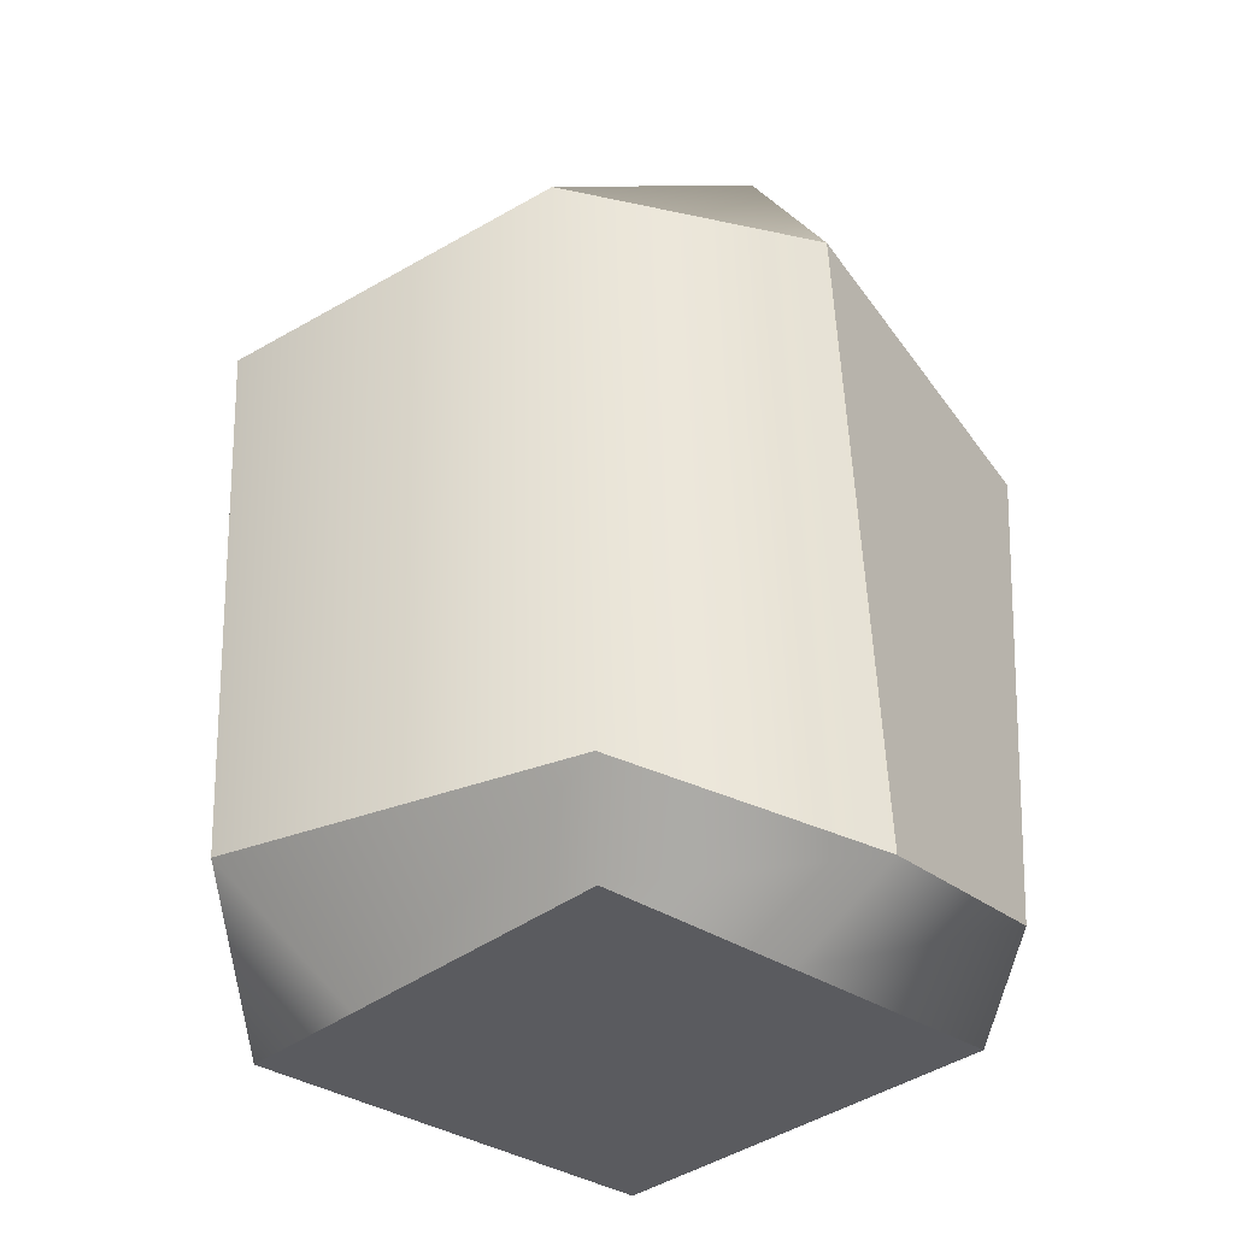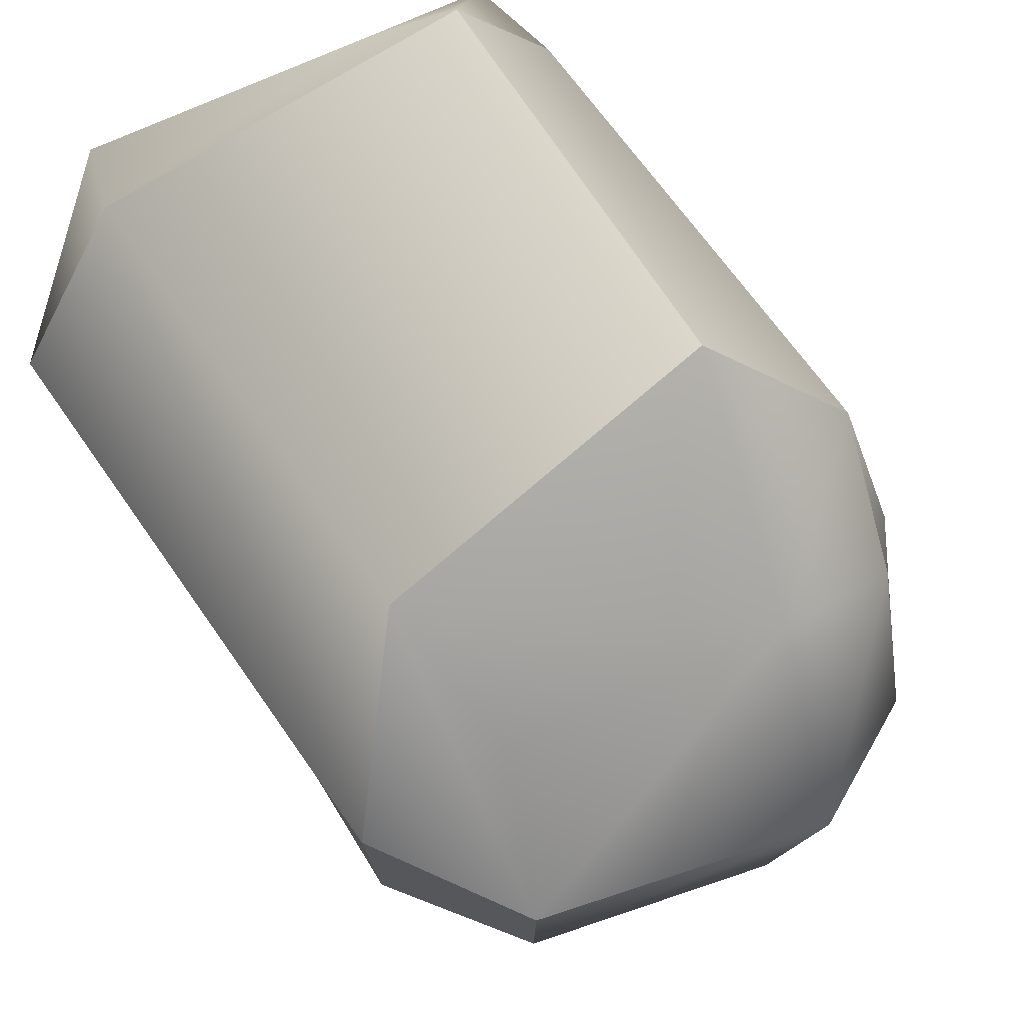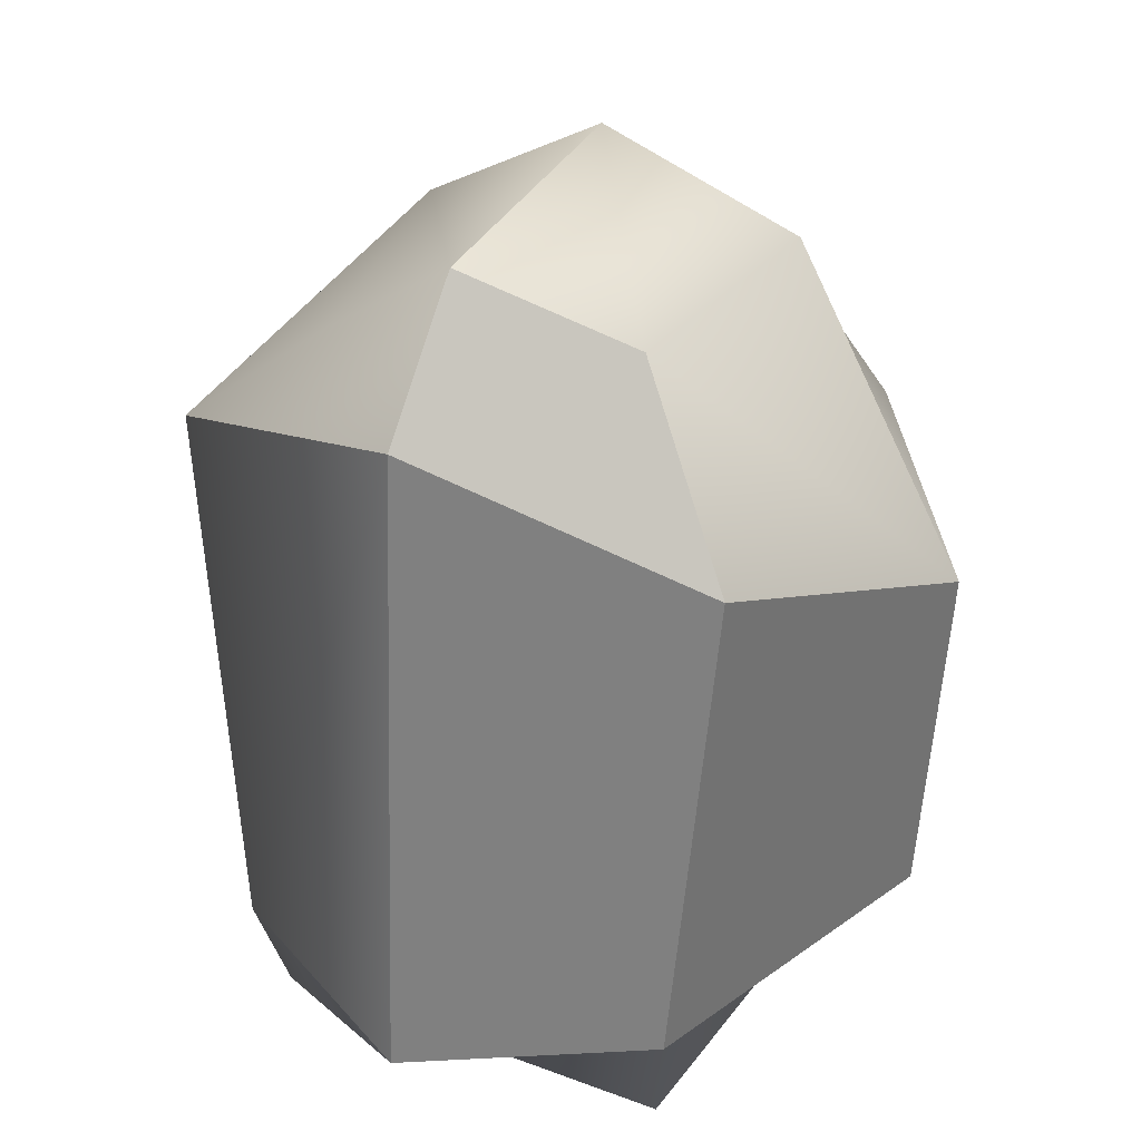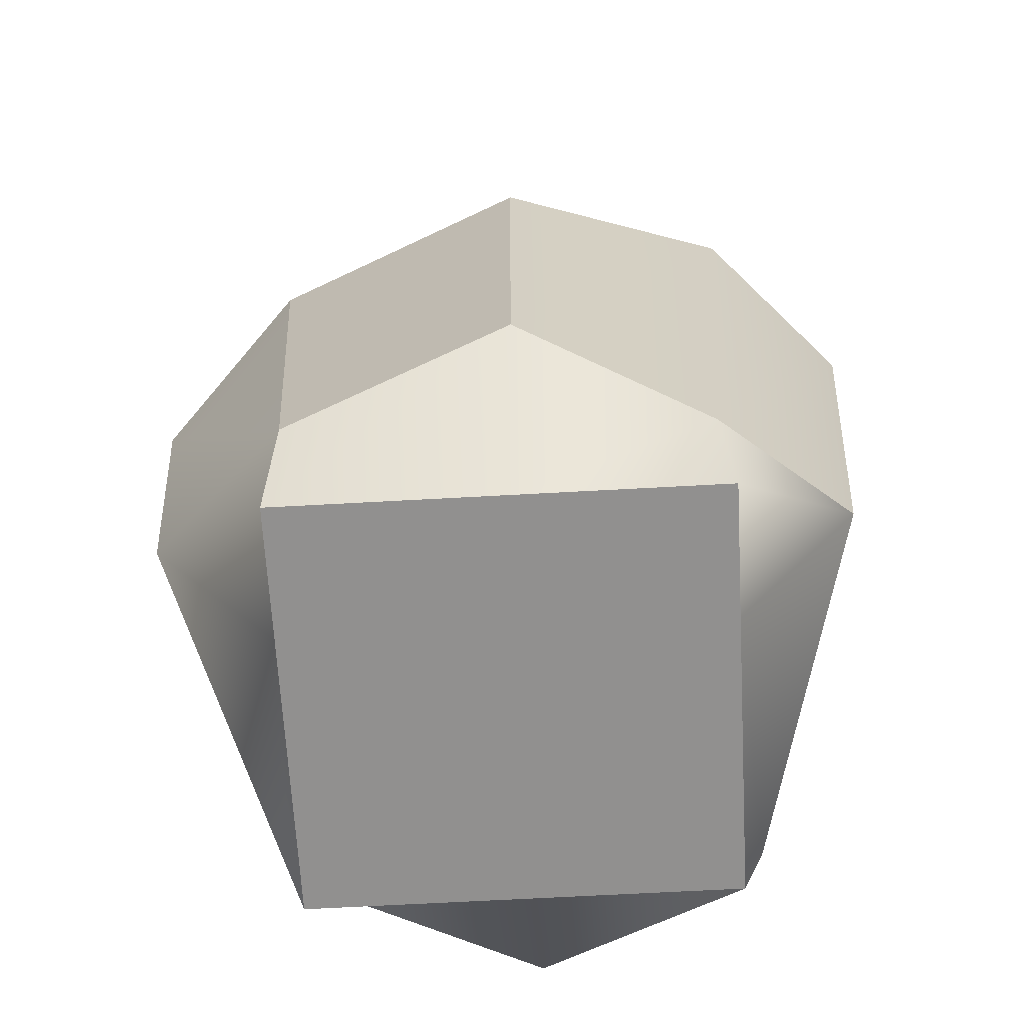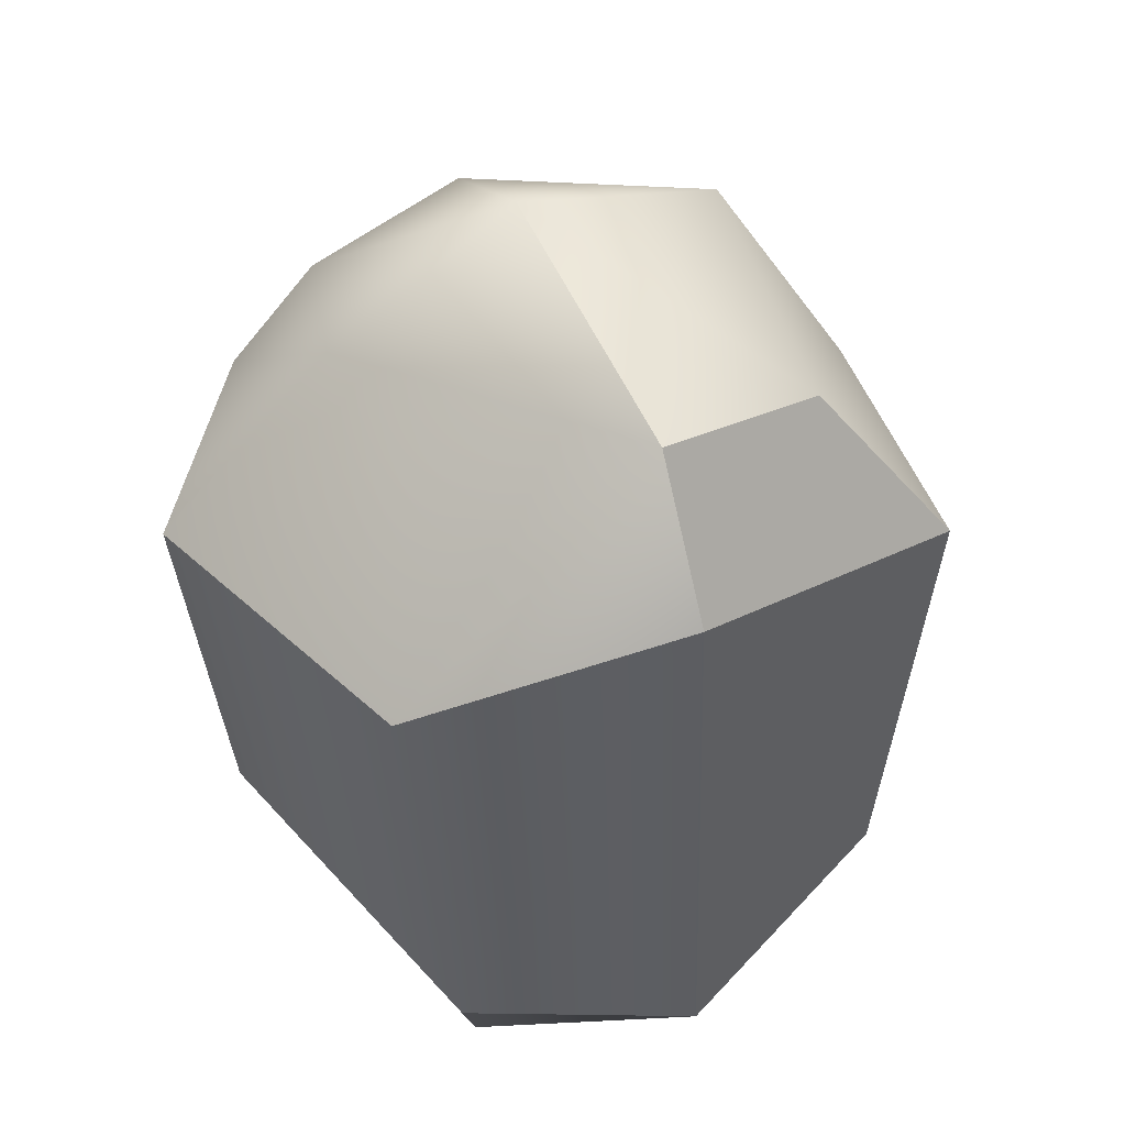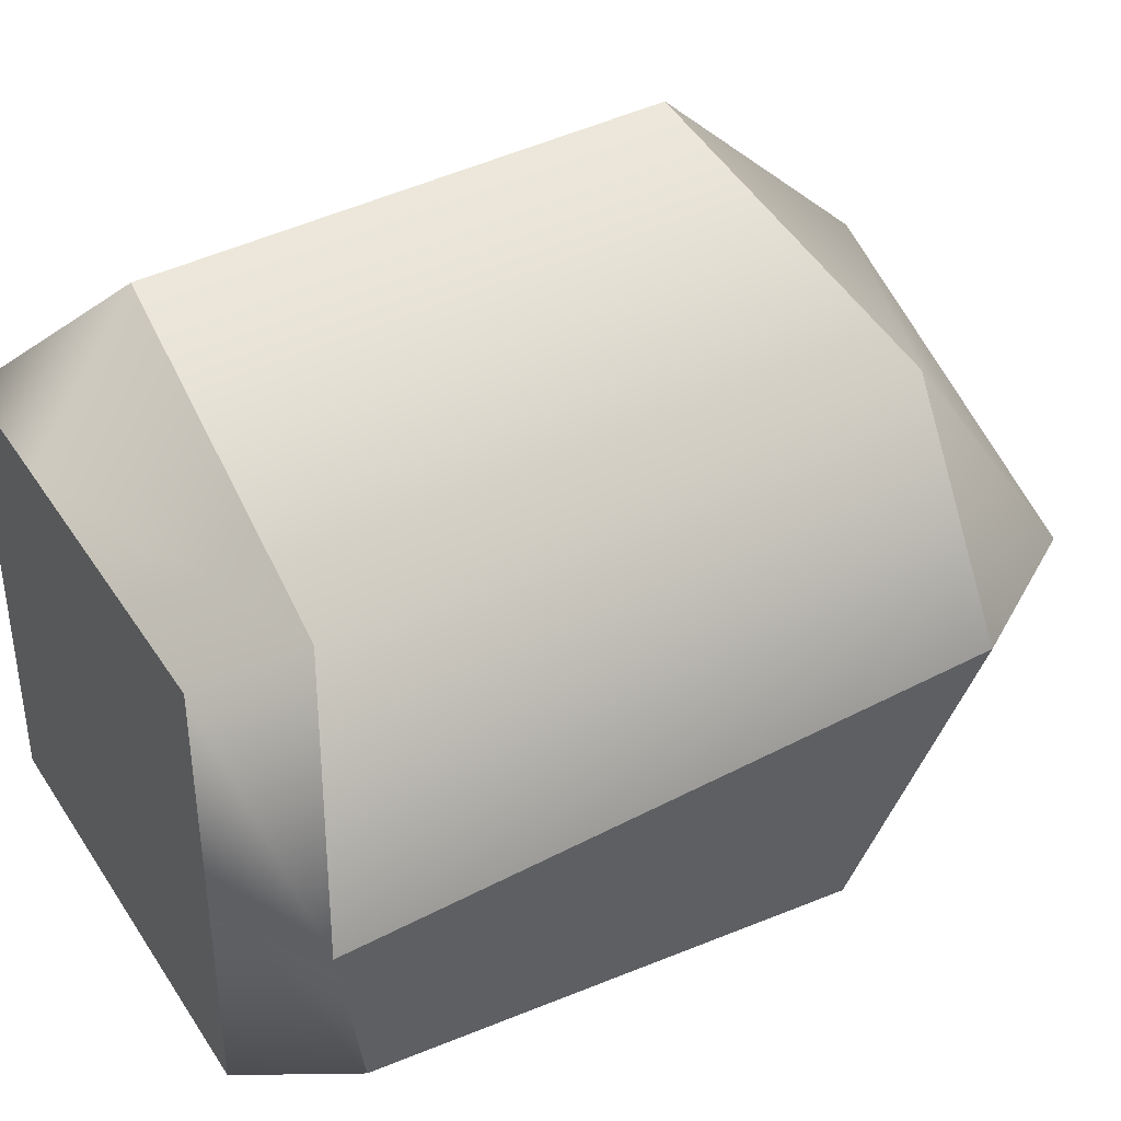
<metadata>
{"format":"obj","ext":"obj","renderer":"f3d","projection":"perspective","resolution":1024,"background":"white","views":[{"elev":-33.5,"azim":47.7,"up":"+Y"},{"elev":55.5,"azim":150.2,"up":"+Z"},{"elev":28.6,"azim":119.1,"up":"+Y"},{"elev":-65.7,"azim":-86.8,"up":"+Y"},{"elev":52.1,"azim":62.9,"up":"+Y"},{"elev":40.3,"azim":60.3,"up":"+Z"}]}
</metadata>
<code>
g default
v -152.9 -0.5427 -46.59
v -128.6 -0.5427 -46.59
v -152 42.34 -49.62
v -130.7 41.15 -50.06
v -150.2 41.15 -67.61
v -131.1 43.42 -68.25
v -152.9 -0.5427 -70.91
v -128.6 -0.5427 -70.91
v -152.2 33.83 -72.42
v -127.1 33.32 -74.82
v -127.7 35.62 -42.68
v -153.6 35.62 -45.07
v -145.3 -0.5427 -46.59
v -145.3 -0.5427 -70.91
v -145.7 26.86 -79.87
v -145 44.97 -70.03
v -145 43.51 -47.47
v -146.1 33.1 -37.62
v -152 44.89 -58.29
v -145 49.19 -58.29
v -129.5 46.44 -58.29
v -123.9 38.56 -57.89
v -128.6 -0.5427 -58.26
v -145.3 -0.5427 -58.26
v -152.9 -0.5427 -58.26
v -157.9 35.15 -57.89
v -154.2 4.834 -47.15
v -147.8 6.053 -39.86
v -127.2 4.834 -45.16
v -121.8 2.367 -57.98
v -126.5 5.664 -72.33
v -147.8 5.528 -77.64
v -154.6 5.664 -70.34
v -159.6 6.233 -57.77
g rock_8
f 11 18 28 29
f 20 21 6 16
f 15 10 31 32
f 14 8 23 24
f 31 10 22 30
f 26 9 33 34
f 6 10 15 16
f 21 22 10 6
f 11 4 17 18
f 9 26 19 5
f 7 14 24 25
f 33 9 15 32
f 5 16 15 9
f 19 20 16 5
f 12 18 17 3
f 18 12 27 28
f 3 17 20 19
f 17 4 21 20
f 11 22 21 4
f 22 11 29 30
f 23 2 13 24
f 25 24 13 1
f 12 26 34 27
f 19 26 12 3
f 1 13 28 27
f 13 2 29 28
f 2 23 30 29
f 31 30 23 8
f 31 8 14 32
f 33 32 14 7
f 7 25 34 33
f 27 34 25 1

</code>
